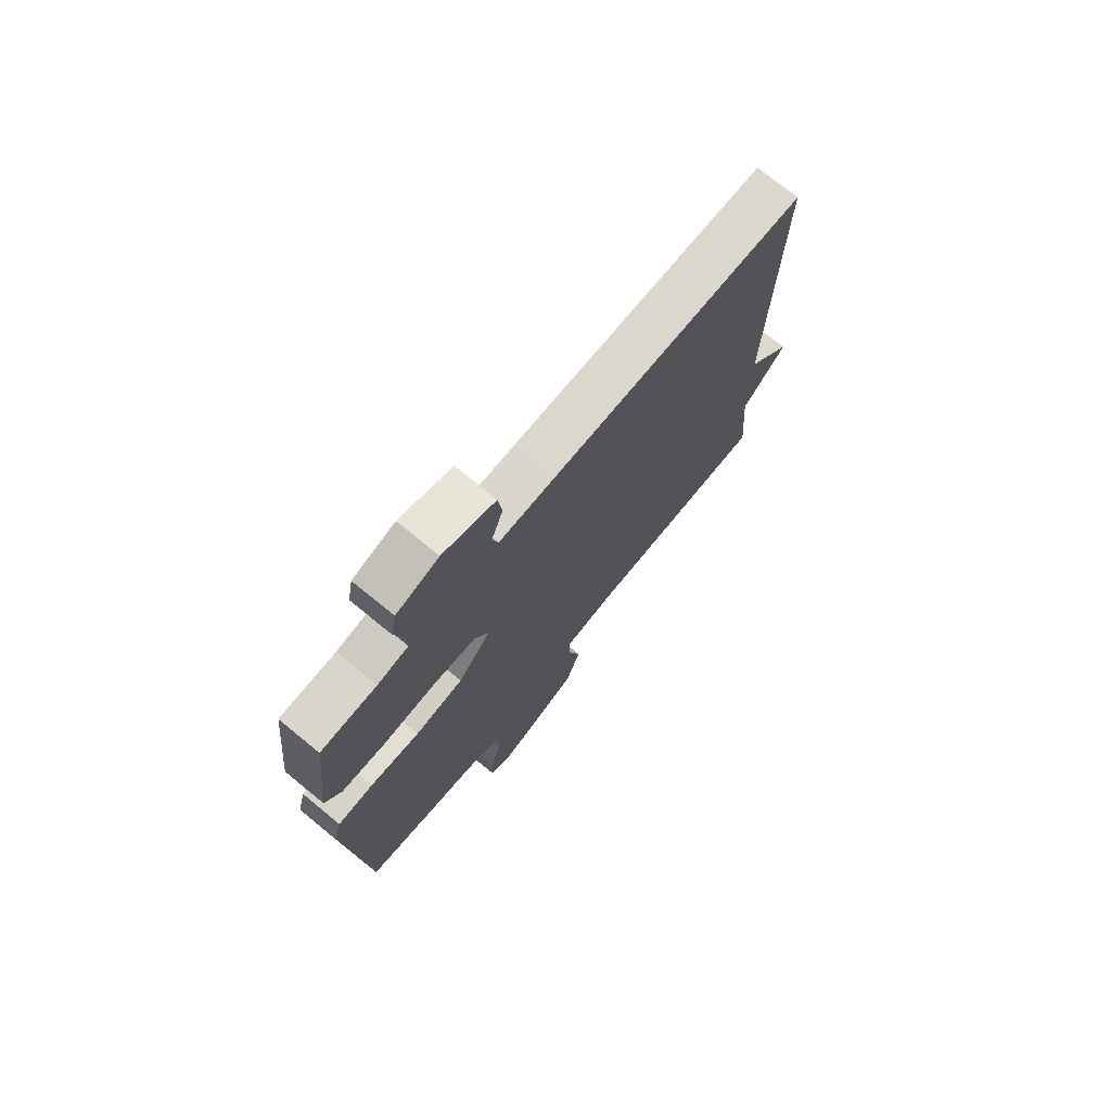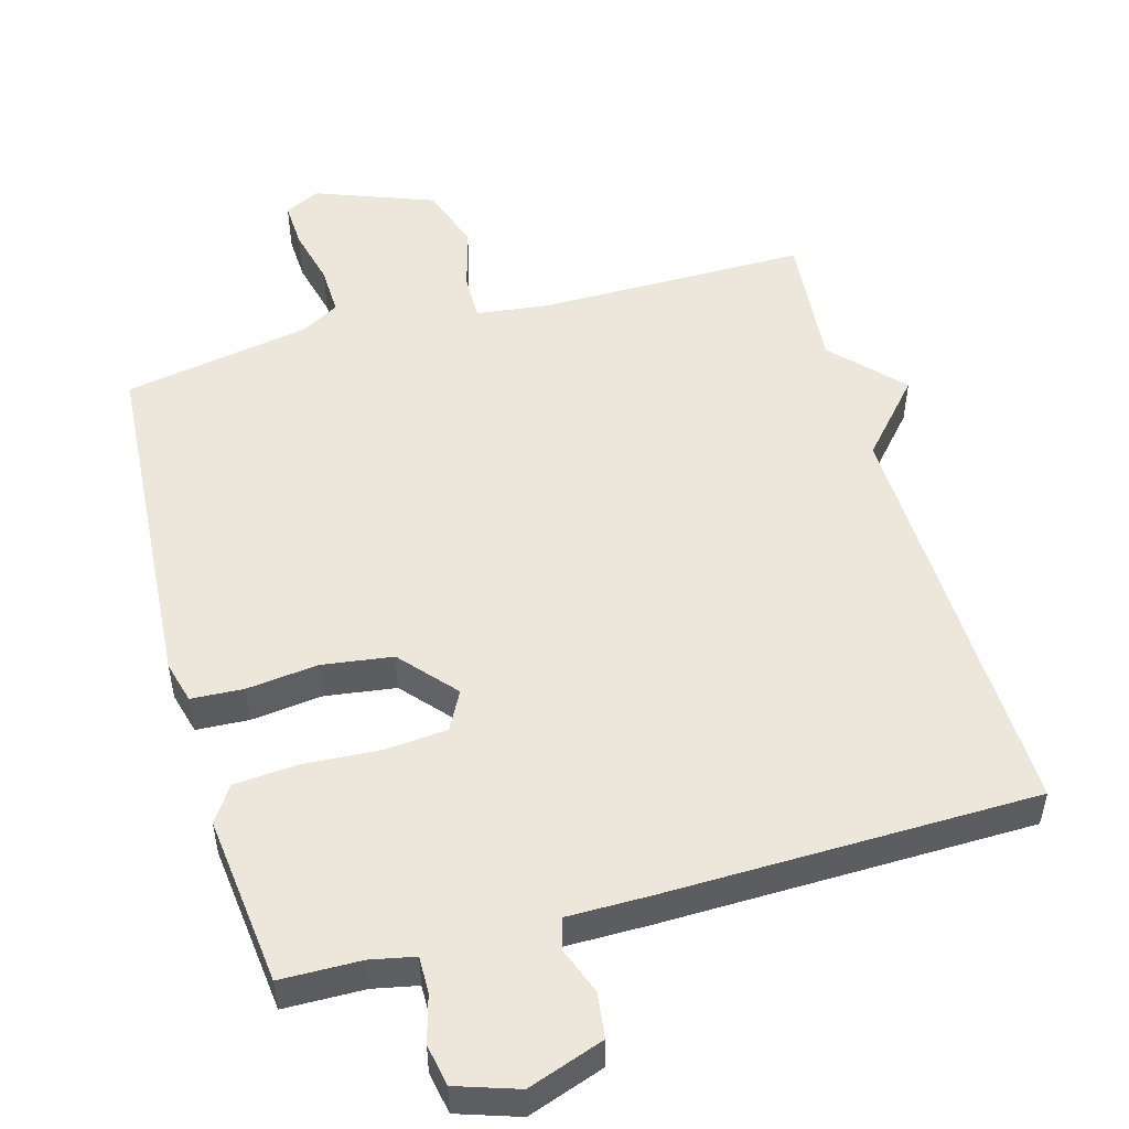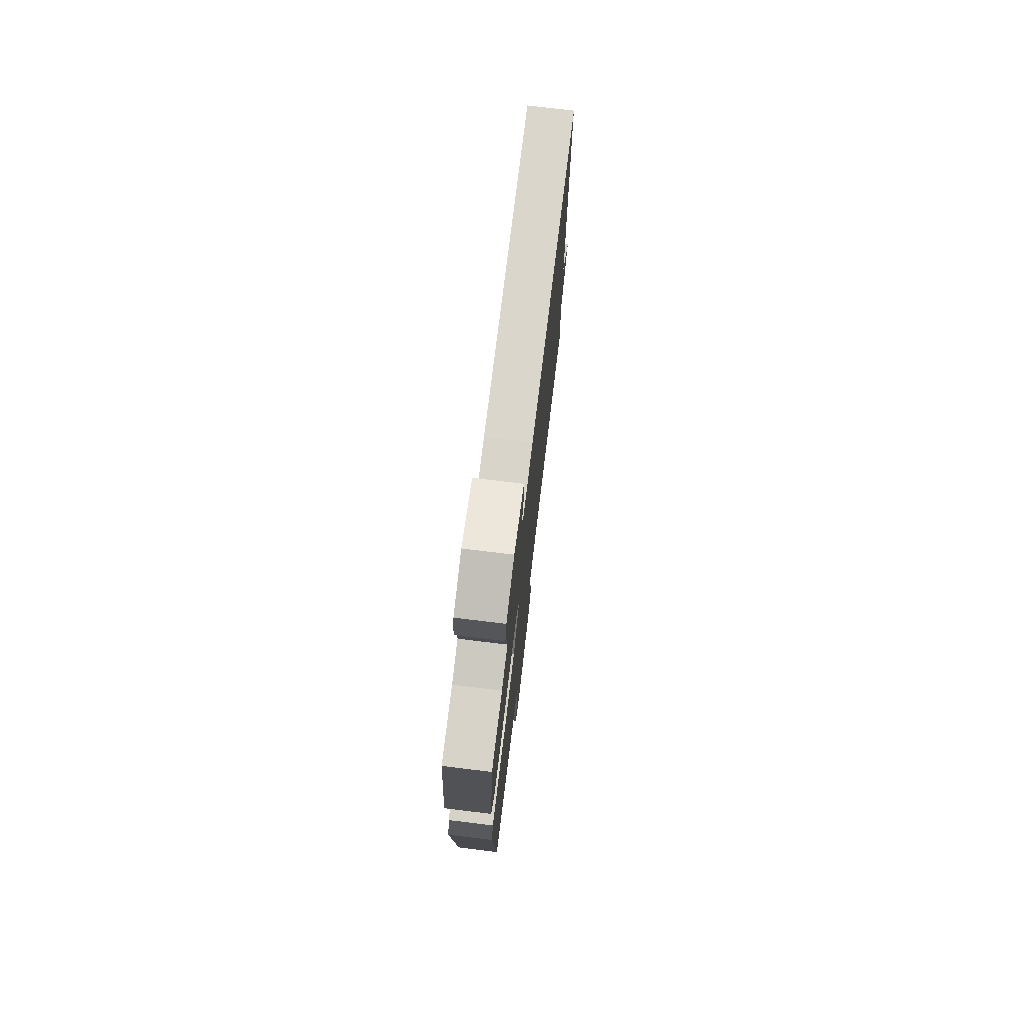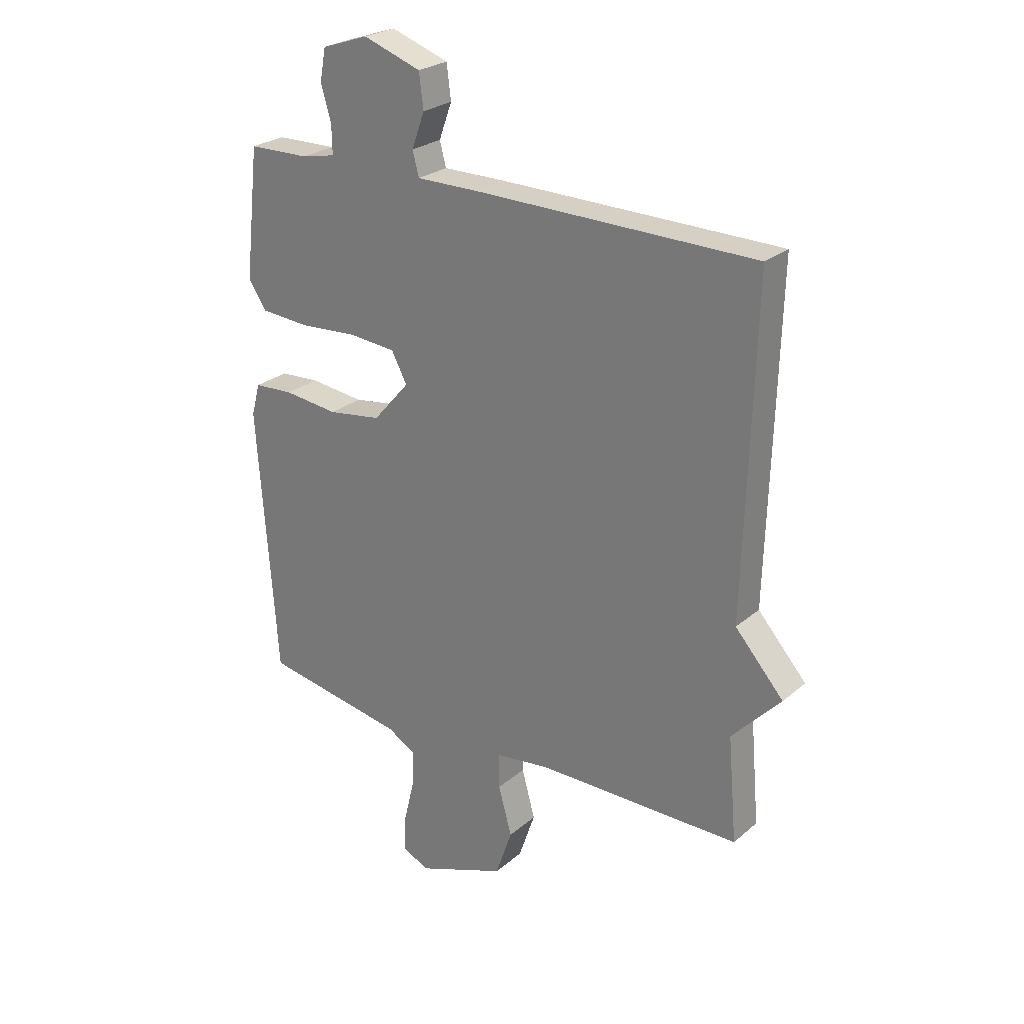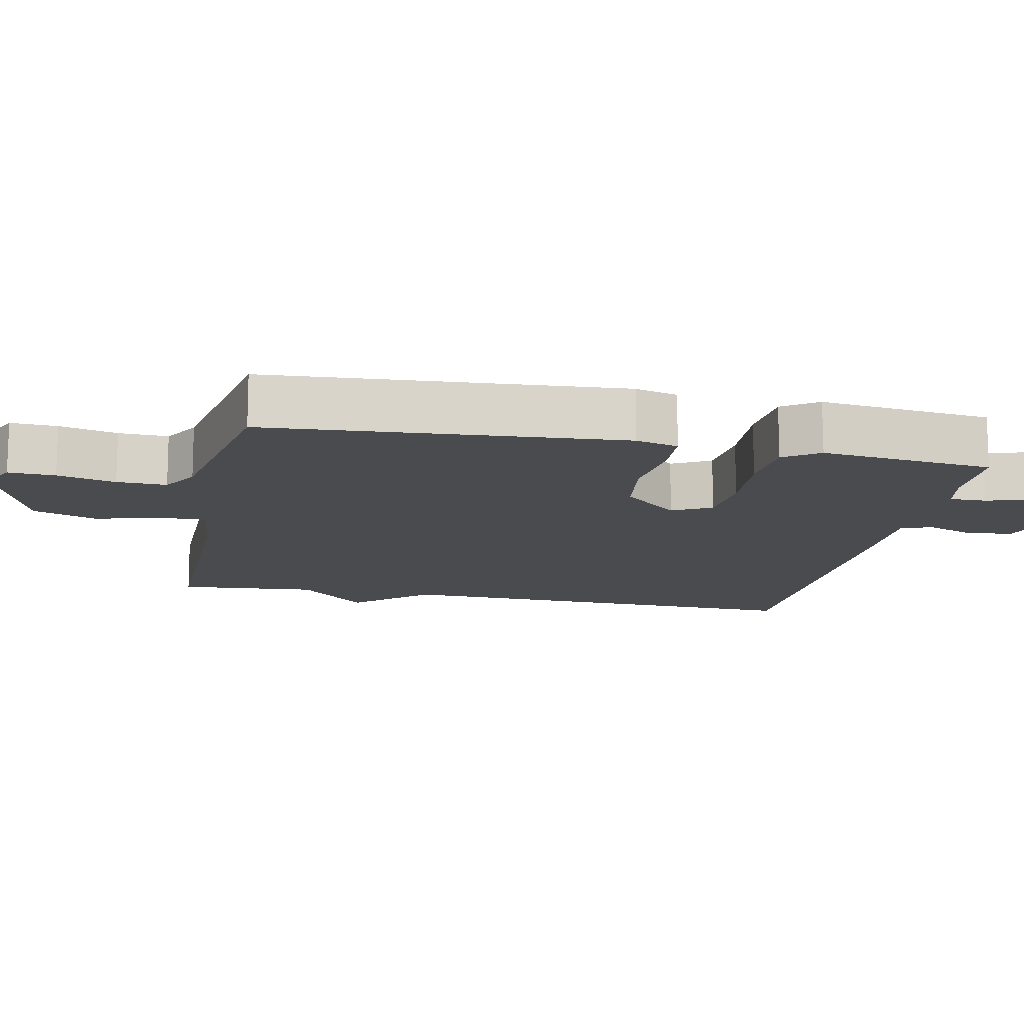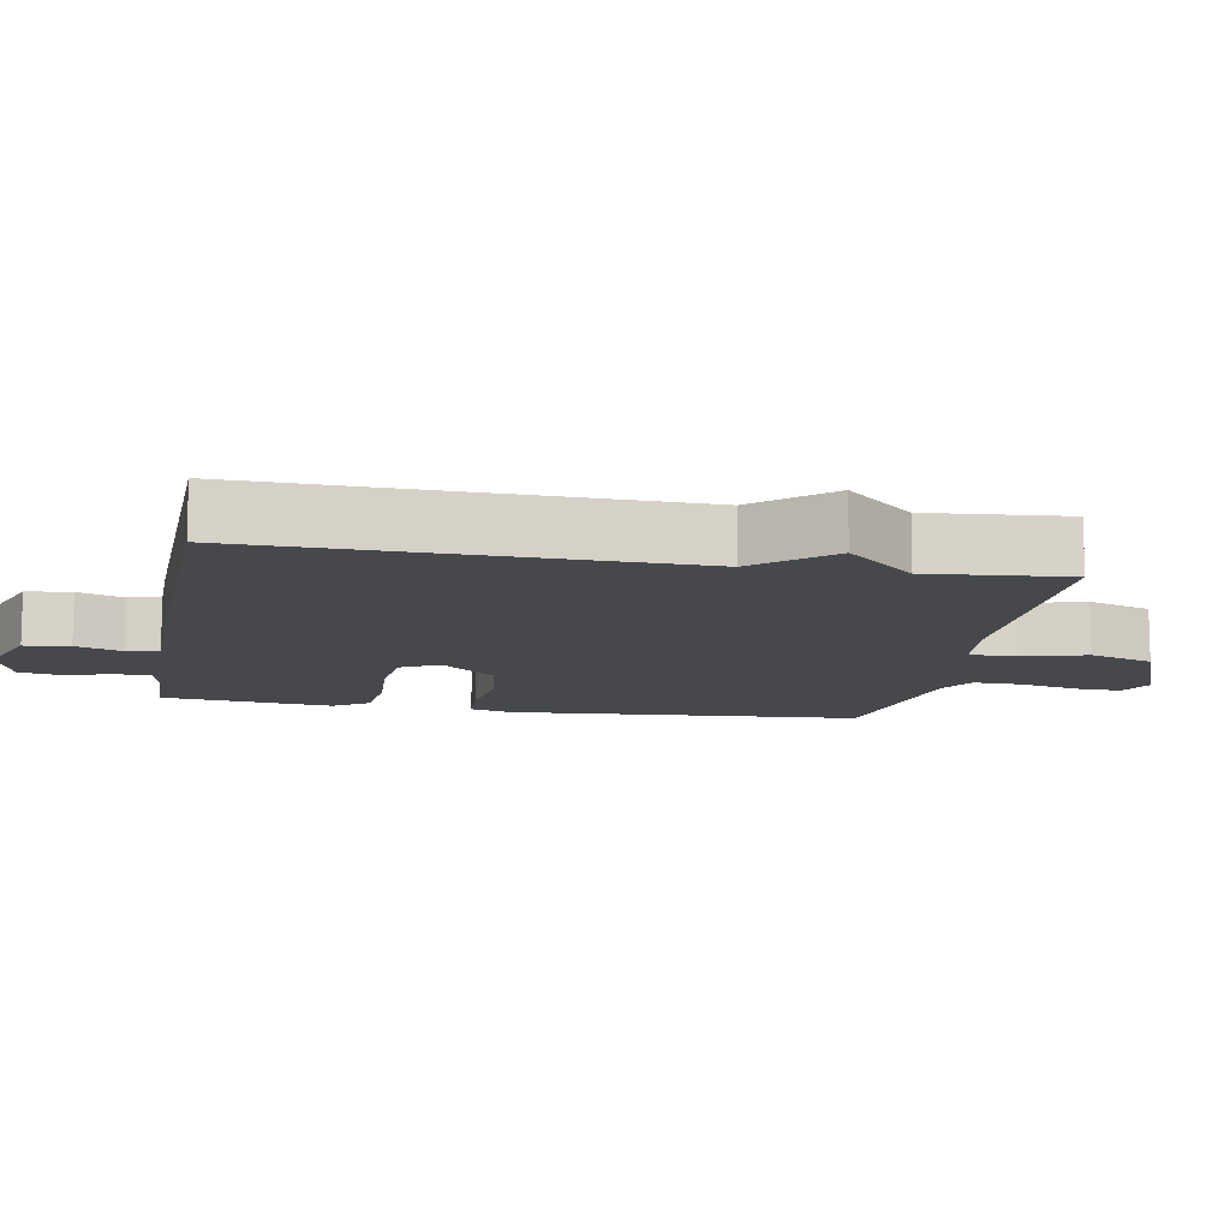
<metadata>
{"format":"obj","ext":"obj","renderer":"f3d","projection":"perspective","resolution":1024,"background":"white","views":[{"elev":73.7,"azim":-50.7,"up":"+Z"},{"elev":51.3,"azim":-15.7,"up":"+Y"},{"elev":74.9,"azim":-83.1,"up":"+Z"},{"elev":25.4,"azim":36.8,"up":"+Z"},{"elev":-13.7,"azim":-101.6,"up":"+Y"},{"elev":-11.3,"azim":79.7,"up":"+Y"}]}
</metadata>
<code>
v -0.5 0.07 0.5
v -0.386 0.07 0.502
v -0.323 0.07 0.515
v -0.324 0.07 0.567
v -0.343 0.07 0.634
v -0.332 0.07 0.693
v -0.245 0.07 0.722
v -0.137 0.07 0.684
v -0.129 0.07 0.62
v -0.153 0.07 0.554
v -0.141 0.07 0.509
v -0.025 0.07 0.509
v 0.5 0.07 0.5
v 0.483 0.07 -0.104
v 0.574 0.07 -0.207
v 0.483 0.07 -0.304
v 0.5 0.07 -0.5
v 0.118 0.07 -0.499
v 0.016 0.07 -0.512
v 0.017 0.07 -0.578
v 0.042 0.07 -0.669
v 0.011 0.07 -0.76
v -0.156 0.07 -0.823
v -0.206 0.07 -0.798
v -0.203 0.07 -0.732
v -0.183 0.07 -0.65
v -0.181 0.07 -0.58
v -0.233 0.07 -0.549
v -0.5 0.07 -0.5
v -0.536 0.07 0
v -0.52 0.07 0.06
v -0.446 0.07 0.064
v -0.345 0.07 0.052
v -0.245 0.07 0.066
v -0.177 0.07 0.144
v -0.206 0.07 0.199
v -0.294 0.07 0.207
v -0.402 0.07 0.2
v -0.493 0.07 0.207
v -0.527 0.07 0.257
v -0.5 0 0.5
v -0.386 0 0.502
v -0.323 0 0.515
v -0.324 0 0.567
v -0.343 0 0.634
v -0.332 0 0.693
v -0.245 0 0.722
v -0.137 0 0.684
v -0.129 0 0.62
v -0.153 0 0.554
v -0.141 0 0.509
v -0.025 0 0.509
v 0.5 0 0.5
v 0.483 0 -0.104
v 0.574 0 -0.207
v 0.483 0 -0.304
v 0.5 0 -0.5
v 0.118 0 -0.499
v 0.016 0 -0.512
v 0.017 0 -0.578
v 0.042 0 -0.669
v 0.011 0 -0.76
v -0.156 0 -0.823
v -0.206 0 -0.798
v -0.203 0 -0.732
v -0.183 0 -0.65
v -0.181 0 -0.58
v -0.233 0 -0.549
v -0.5 0 -0.5
v -0.536 0 0
v -0.52 0 0.06
v -0.446 0 0.064
v -0.345 0 0.052
v -0.245 0 0.066
v -0.177 0 0.144
v -0.206 0 0.199
v -0.294 0 0.207
v -0.402 0 0.2
v -0.493 0 0.207
v -0.527 0 0.257
f 40 1 2
f 39 40 2
f 38 39 2
f 37 38 2
f 36 37 2 3
f 35 36 3 4
f 31 32 33
f 30 31 33
f 29 30 33
f 28 29 33
f 27 28 33 34
f 24 25 26
f 23 24 26
f 22 23 26
f 21 22 26
f 20 21 26
f 19 20 26 27
f 16 17 18
f 16 18 19
f 15 16 19
f 14 15 19
f 14 19 27
f 13 14 27
f 12 13 27
f 11 12 27
f 8 9 10
f 7 8 10
f 6 7 10
f 5 6 10
f 4 5 10
f 35 4 10 11
f 27 34 35
f 11 27 35
f 42 41 80
f 42 80 79
f 42 79 78
f 42 78 77
f 43 42 77 76
f 44 43 76 75
f 73 72 71
f 73 71 70
f 73 70 69
f 73 69 68
f 74 73 68 67
f 66 65 64
f 66 64 63
f 66 63 62
f 66 62 61
f 66 61 60
f 67 66 60 59
f 58 57 56
f 59 58 56
f 59 56 55
f 59 55 54
f 67 59 54
f 67 54 53
f 67 53 52
f 67 52 51
f 50 49 48
f 50 48 47
f 50 47 46
f 50 46 45
f 50 45 44
f 51 50 44 75
f 75 74 67
f 75 67 51
f 1 41 42 2
f 2 42 43 3
f 3 43 44 4
f 4 44 45 5
f 5 45 46 6
f 6 46 47 7
f 7 47 48 8
f 8 48 49 9
f 9 49 50 10
f 10 50 51 11
f 11 51 52 12
f 12 52 53 13
f 13 53 54 14
f 14 54 55 15
f 15 55 56 16
f 16 56 57 17
f 17 57 58 18
f 18 58 59 19
f 19 59 60 20
f 20 60 61 21
f 21 61 62 22
f 22 62 63 23
f 23 63 64 24
f 24 64 65 25
f 25 65 66 26
f 26 66 67 27
f 27 67 68 28
f 28 68 69 29
f 29 69 70 30
f 30 70 71 31
f 31 71 72 32
f 32 72 73 33
f 33 73 74 34
f 34 74 75 35
f 35 75 76 36
f 36 76 77 37
f 37 77 78 38
f 38 78 79 39
f 39 79 80 40
f 40 80 41 1

</code>
